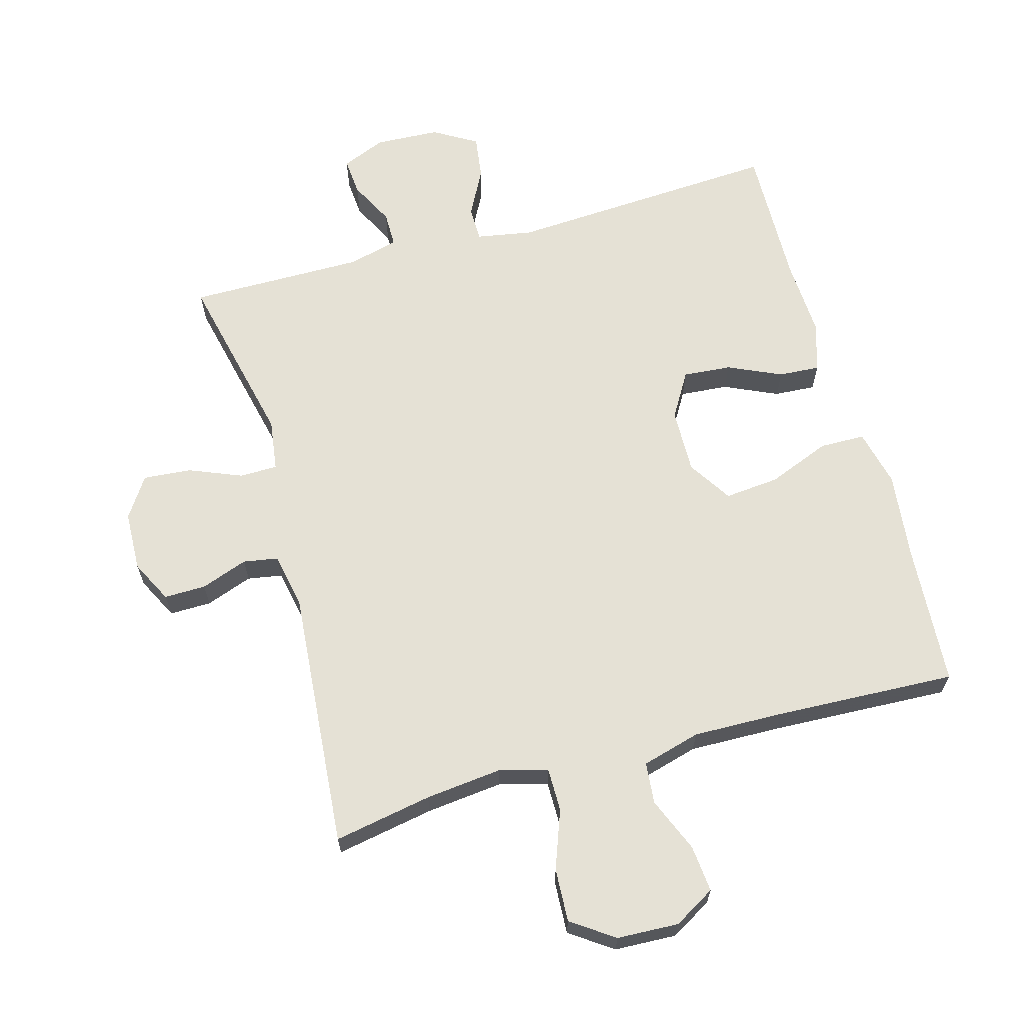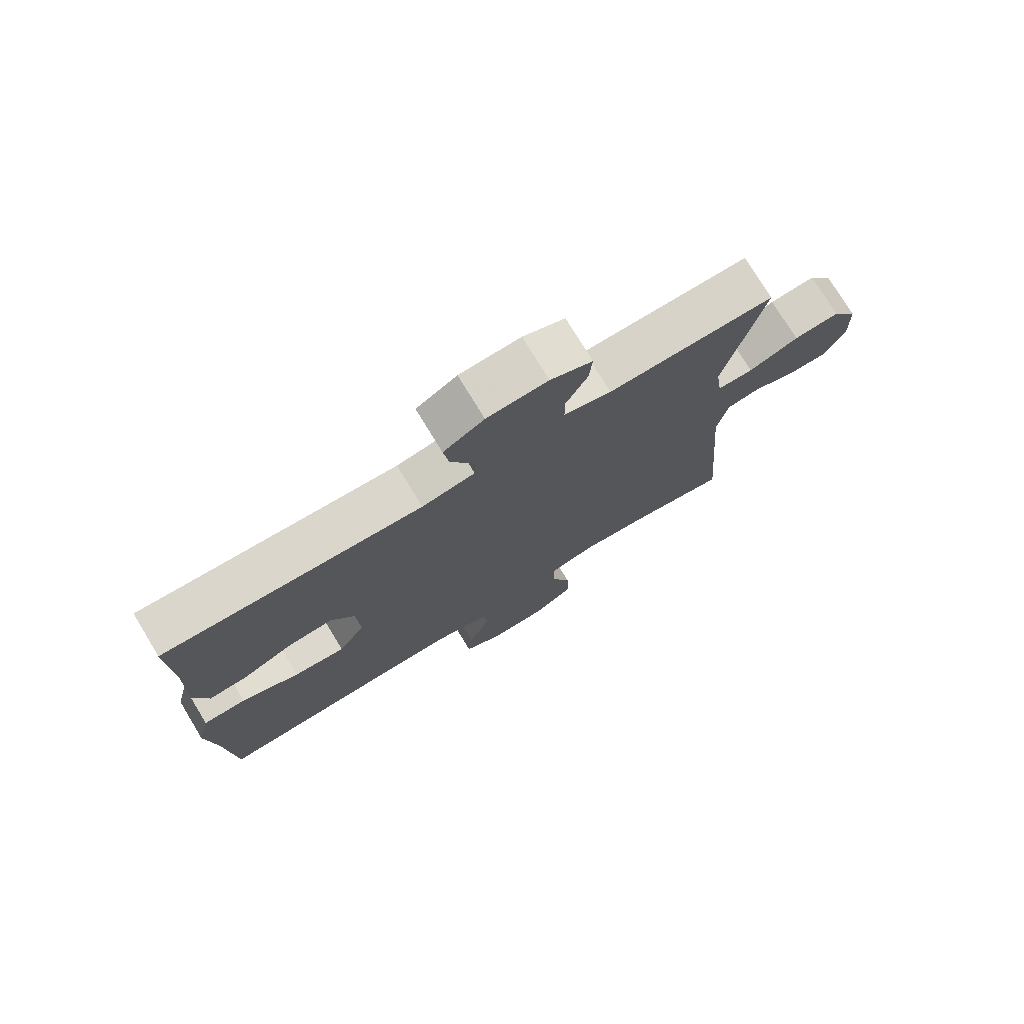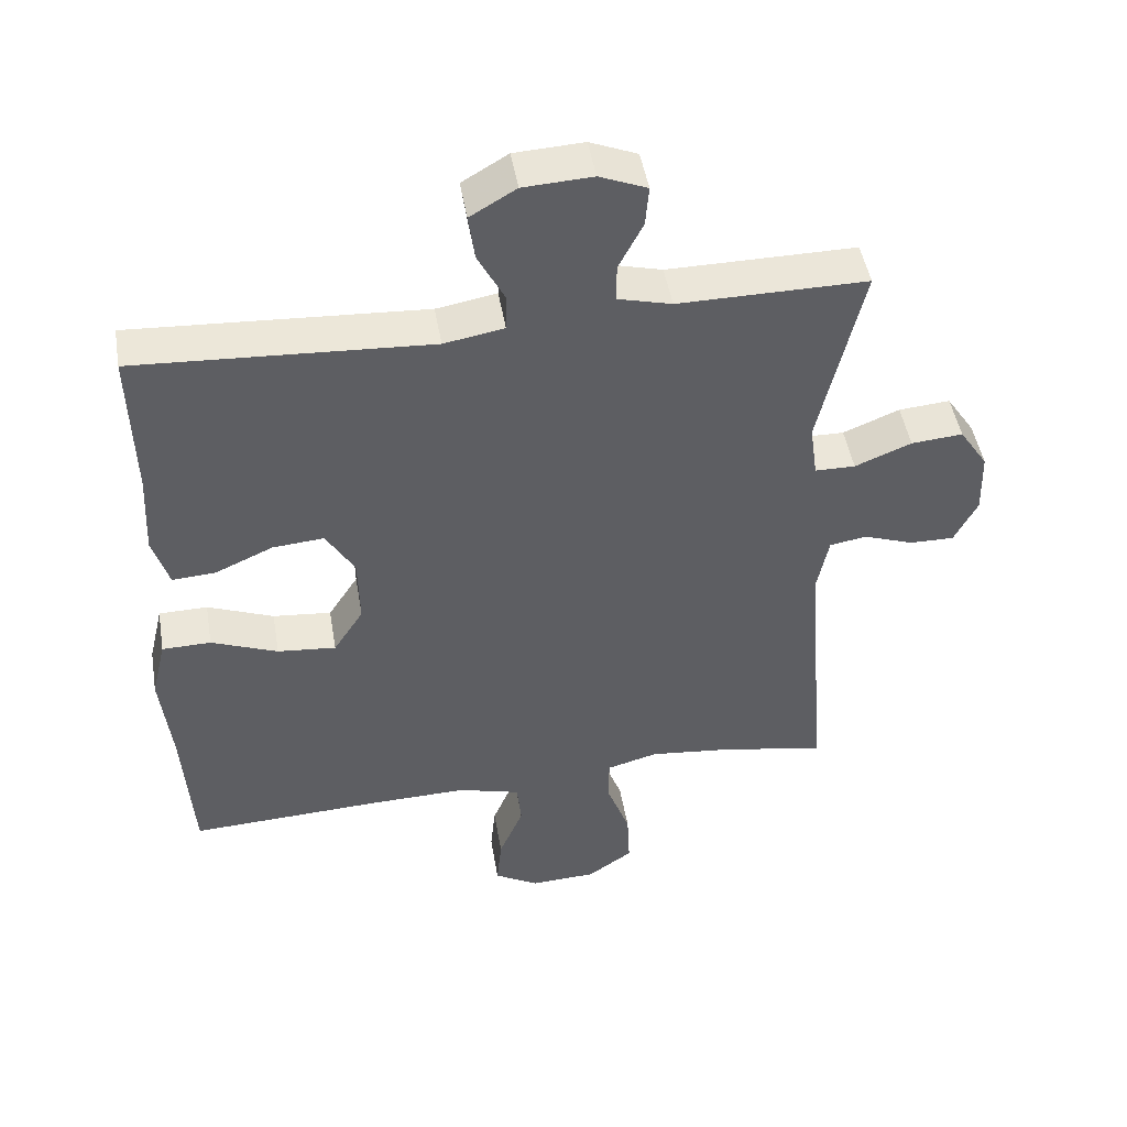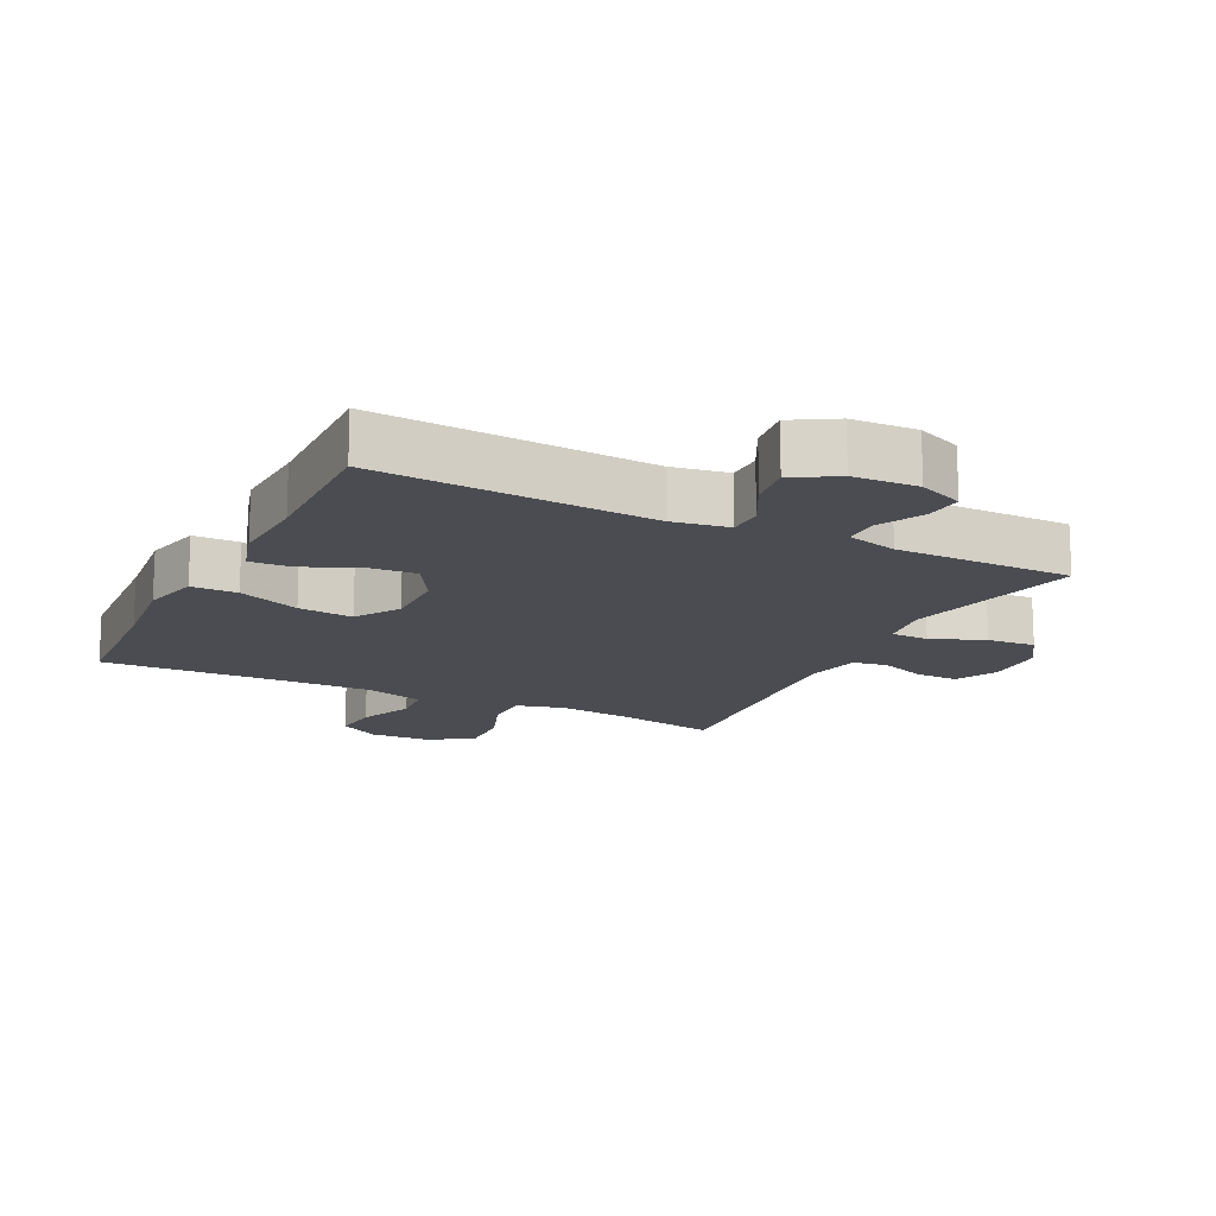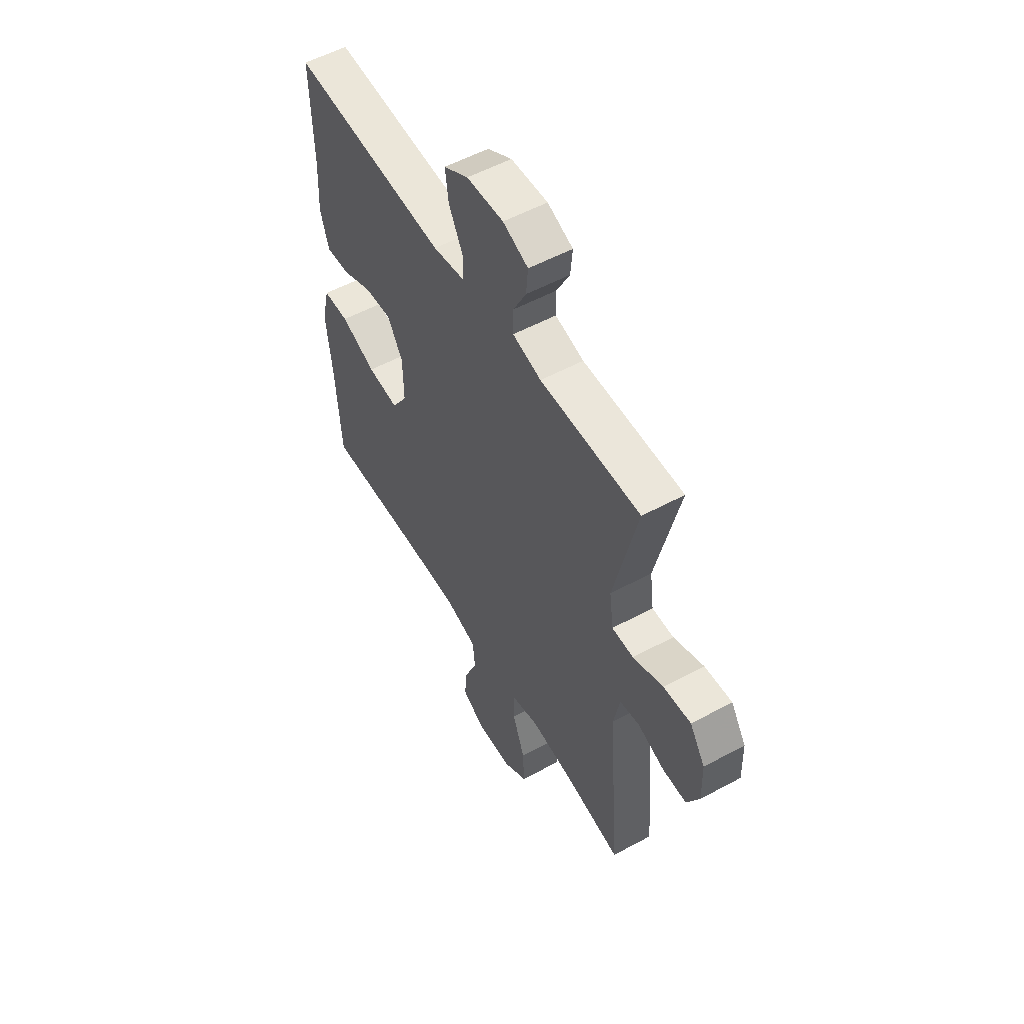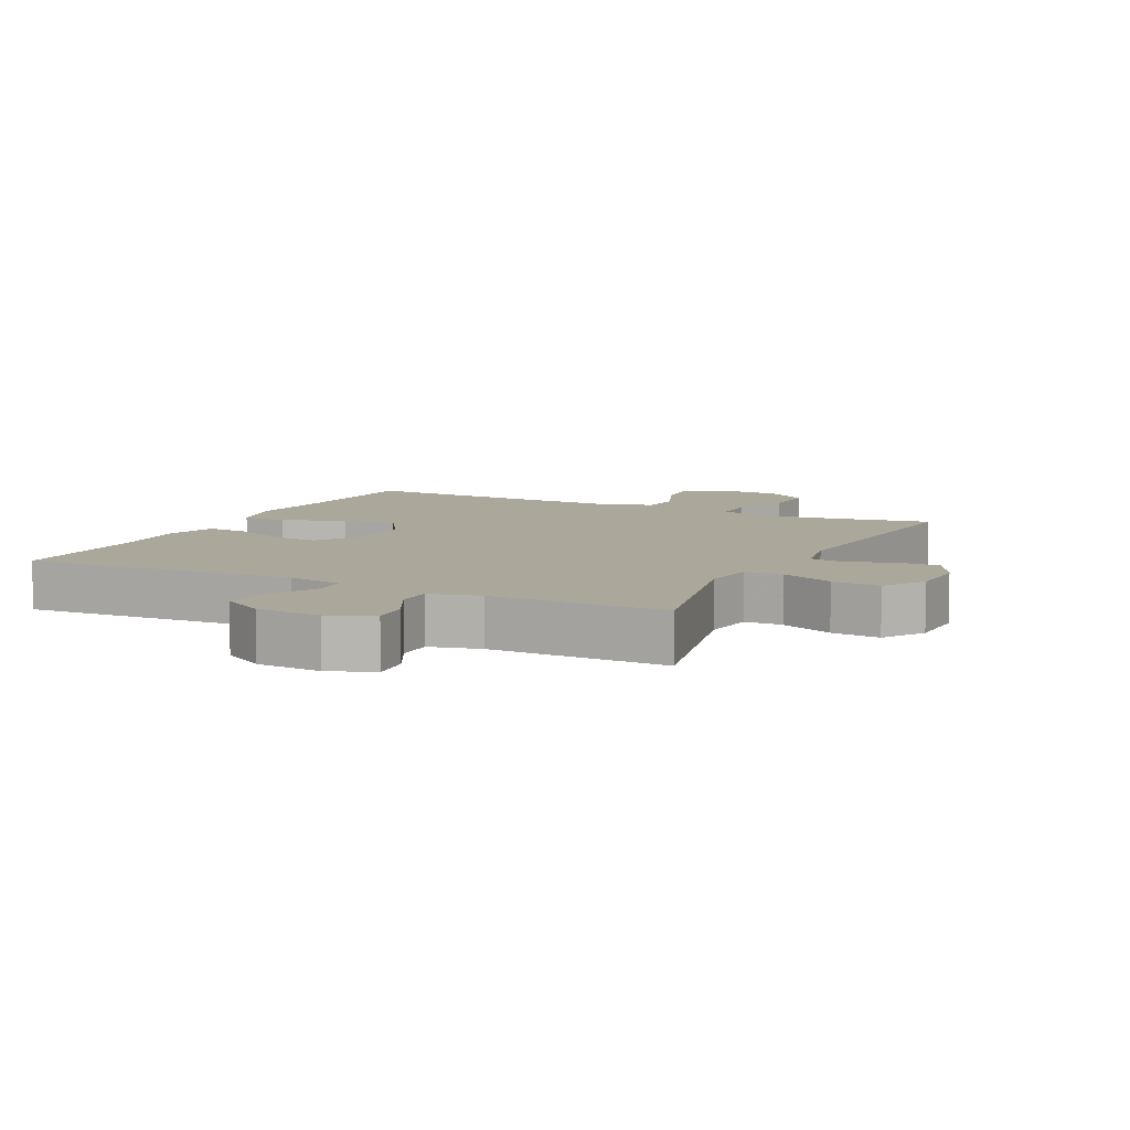
<metadata>
{"format":"obj","ext":"obj","renderer":"f3d","projection":"perspective","resolution":1024,"background":"white","views":[{"elev":65.0,"azim":164.5,"up":"+Y"},{"elev":75.8,"azim":-31.3,"up":"+Z"},{"elev":47.4,"azim":-9.6,"up":"+Z"},{"elev":-15.5,"azim":-26.5,"up":"+Y"},{"elev":54.7,"azim":60.2,"up":"+Z"},{"elev":8.1,"azim":26.5,"up":"+Y"}]}
</metadata>
<code>
v 0.5 0.07 -0.5
v 0.349 0.07 -0.472
v 0.231 0.07 -0.459
v 0.157 0.07 -0.479
v 0.157 0.07 -0.546
v 0.19 0.07 -0.636
v 0.194 0.07 -0.718
v 0.129 0.07 -0.763
v 0.034 0.07 -0.767
v -0.029 0.07 -0.73
v -0.022 0.07 -0.658
v 0.013 0.07 -0.574
v 0.007 0.07 -0.51
v -0.083 0.07 -0.485
v -0.222 0.07 -0.488
v -0.5 0.07 -0.5
v -0.514 0.07 -0.283
v -0.529 0.07 -0.146
v -0.508 0.07 -0.058
v -0.438 0.07 -0.057
v -0.343 0.07 -0.095
v -0.259 0.07 -0.103
v -0.216 0.07 -0.036
v -0.218 0.07 0.064
v -0.259 0.07 0.133
v -0.333 0.07 0.127
v -0.415 0.07 0.09
v -0.478 0.07 0.086
v -0.501 0.07 0.162
v -0.495 0.07 0.283
v -0.5 0.07 0.5
v -0.08 0.07 0.475
v 0.006 0.07 0.49
v 0.007 0.07 0.543
v -0.031 0.07 0.616
v -0.04 0.07 0.683
v 0.026 0.07 0.722
v 0.125 0.07 0.727
v 0.193 0.07 0.699
v 0.188 0.07 0.641
v 0.153 0.07 0.573
v 0.153 0.07 0.519
v 0.23 0.07 0.499
v 0.5 0.07 0.5
v 0.438 0.07 0.228
v 0.449 0.07 0.149
v 0.507 0.07 0.148
v 0.588 0.07 0.181
v 0.662 0.07 0.187
v 0.703 0.07 0.125
v 0.706 0.07 0.033
v 0.673 0.07 -0.032
v 0.609 0.07 -0.031
v 0.537 0.07 -0.005
v 0.484 0.07 -0.014
v 0.467 0.07 -0.1
v 0.5 0 -0.5
v 0.349 0 -0.472
v 0.231 0 -0.459
v 0.157 0 -0.479
v 0.157 0 -0.546
v 0.19 0 -0.636
v 0.194 0 -0.718
v 0.129 0 -0.763
v 0.034 0 -0.767
v -0.029 0 -0.73
v -0.022 0 -0.658
v 0.013 0 -0.574
v 0.007 0 -0.51
v -0.083 0 -0.485
v -0.222 0 -0.488
v -0.5 0 -0.5
v -0.514 0 -0.283
v -0.529 0 -0.146
v -0.508 0 -0.058
v -0.438 0 -0.057
v -0.343 0 -0.095
v -0.259 0 -0.103
v -0.216 0 -0.036
v -0.218 0 0.064
v -0.259 0 0.133
v -0.333 0 0.127
v -0.415 0 0.09
v -0.478 0 0.086
v -0.501 0 0.162
v -0.495 0 0.283
v -0.5 0 0.5
v -0.08 0 0.475
v 0.006 0 0.49
v 0.007 0 0.543
v -0.031 0 0.616
v -0.04 0 0.683
v 0.026 0 0.722
v 0.125 0 0.727
v 0.193 0 0.699
v 0.188 0 0.641
v 0.153 0 0.573
v 0.153 0 0.519
v 0.23 0 0.499
v 0.5 0 0.5
v 0.438 0 0.228
v 0.449 0 0.149
v 0.507 0 0.148
v 0.588 0 0.181
v 0.662 0 0.187
v 0.703 0 0.125
v 0.706 0 0.033
v 0.673 0 -0.032
v 0.609 0 -0.031
v 0.537 0 -0.005
v 0.484 0 -0.014
v 0.467 0 -0.1
f 51 52 53 54
f 51 54 55
f 50 51 55
f 47 48 49 50
f 46 47 50 55
f 43 44 45
f 42 43 45 46
f 38 39 40 41
f 38 41 42
f 37 38 42
f 34 35 36 37
f 33 34 37 42
f 30 31 32
f 30 32 33
f 26 27 28 29
f 25 26 29 30
f 18 19 20 21
f 17 18 21 22
f 15 16 17 22
f 14 15 22 23
f 9 10 11 12
f 9 12 13
f 8 9 13
f 5 6 7 8
f 4 5 8 13
f 3 4 13 14
f 56 1 2
f 56 2 3
f 25 30 33 42
f 24 25 42 46
f 24 46 55 56
f 23 24 56
f 3 14 23 56
f 110 109 108 107
f 111 110 107
f 111 107 106
f 106 105 104 103
f 111 106 103 102
f 101 100 99
f 102 101 99 98
f 97 96 95 94
f 98 97 94
f 98 94 93
f 93 92 91 90
f 98 93 90 89
f 88 87 86
f 89 88 86
f 85 84 83 82
f 86 85 82 81
f 77 76 75 74
f 78 77 74 73
f 78 73 72 71
f 79 78 71 70
f 68 67 66 65
f 69 68 65
f 69 65 64
f 64 63 62 61
f 69 64 61 60
f 70 69 60 59
f 58 57 112
f 59 58 112
f 98 89 86 81
f 102 98 81 80
f 112 111 102 80
f 112 80 79
f 112 79 70 59
f 1 57 58 2
f 2 58 59 3
f 3 59 60 4
f 4 60 61 5
f 5 61 62 6
f 6 62 63 7
f 7 63 64 8
f 8 64 65 9
f 9 65 66 10
f 10 66 67 11
f 11 67 68 12
f 12 68 69 13
f 13 69 70 14
f 14 70 71 15
f 15 71 72 16
f 16 72 73 17
f 17 73 74 18
f 18 74 75 19
f 19 75 76 20
f 20 76 77 21
f 21 77 78 22
f 22 78 79 23
f 23 79 80 24
f 24 80 81 25
f 25 81 82 26
f 26 82 83 27
f 27 83 84 28
f 28 84 85 29
f 29 85 86 30
f 30 86 87 31
f 31 87 88 32
f 32 88 89 33
f 33 89 90 34
f 34 90 91 35
f 35 91 92 36
f 36 92 93 37
f 37 93 94 38
f 38 94 95 39
f 39 95 96 40
f 40 96 97 41
f 41 97 98 42
f 42 98 99 43
f 43 99 100 44
f 44 100 101 45
f 45 101 102 46
f 46 102 103 47
f 47 103 104 48
f 48 104 105 49
f 49 105 106 50
f 50 106 107 51
f 51 107 108 52
f 52 108 109 53
f 53 109 110 54
f 54 110 111 55
f 55 111 112 56
f 56 112 57 1

</code>
